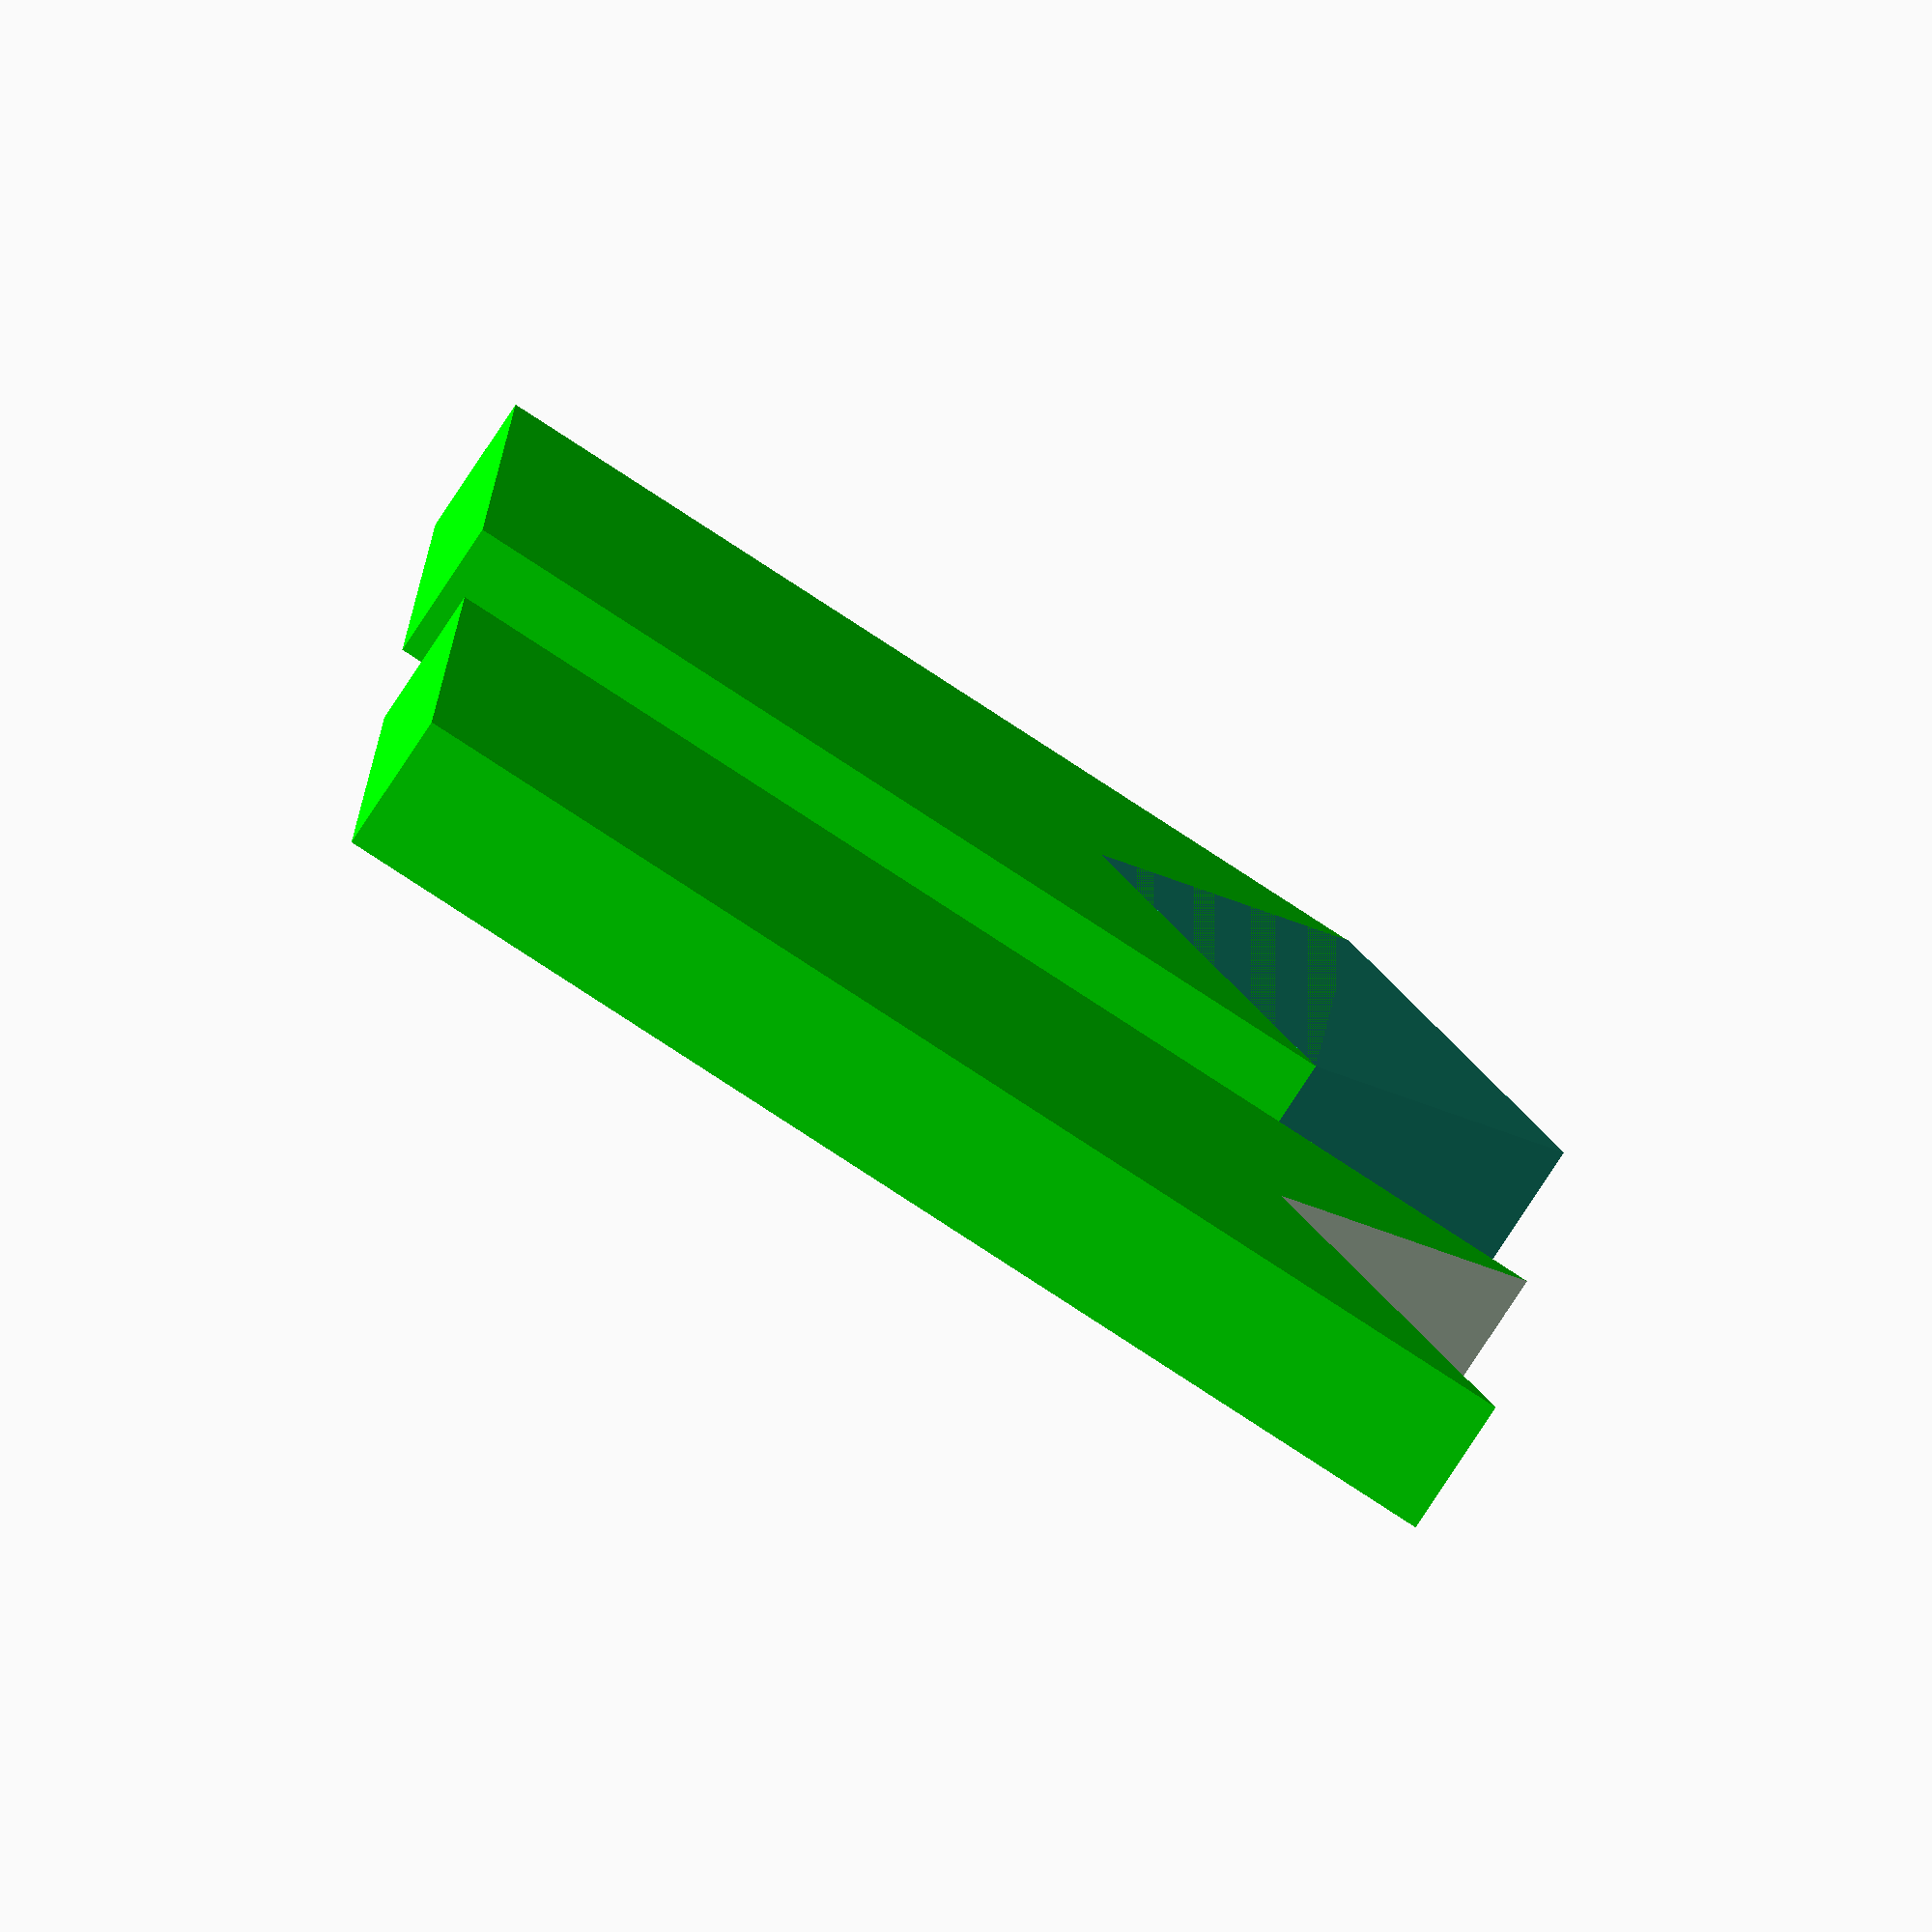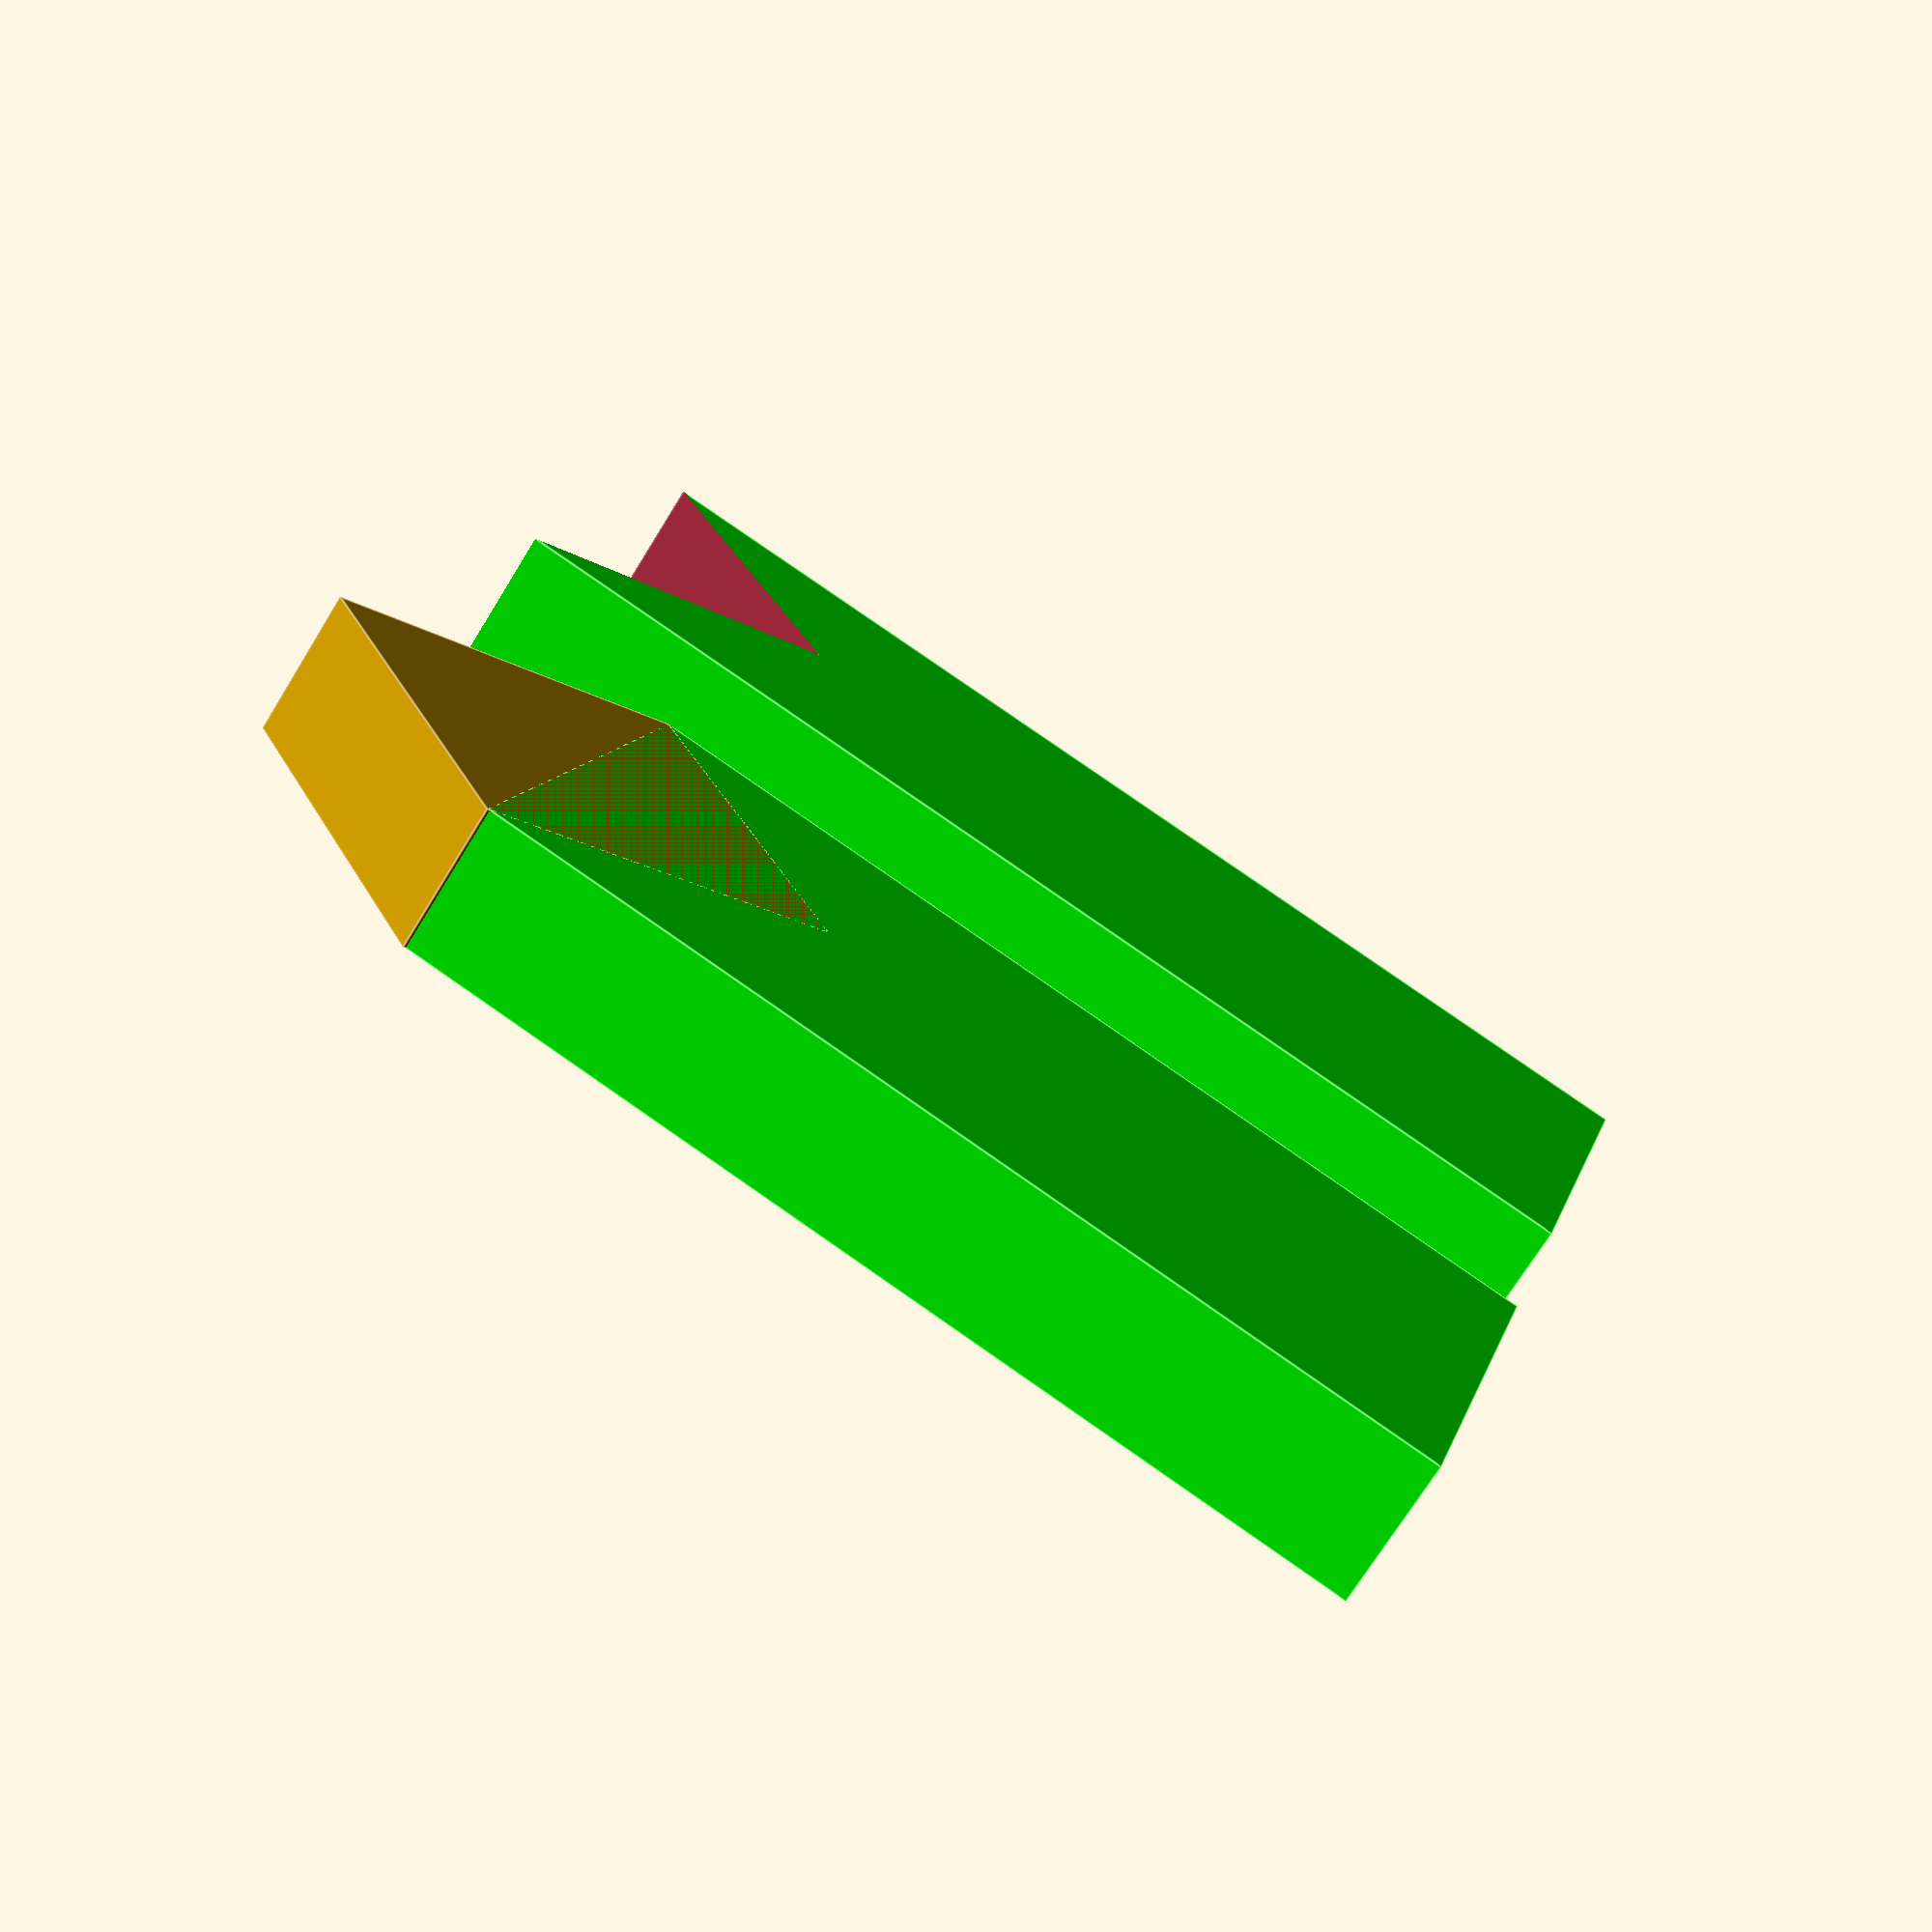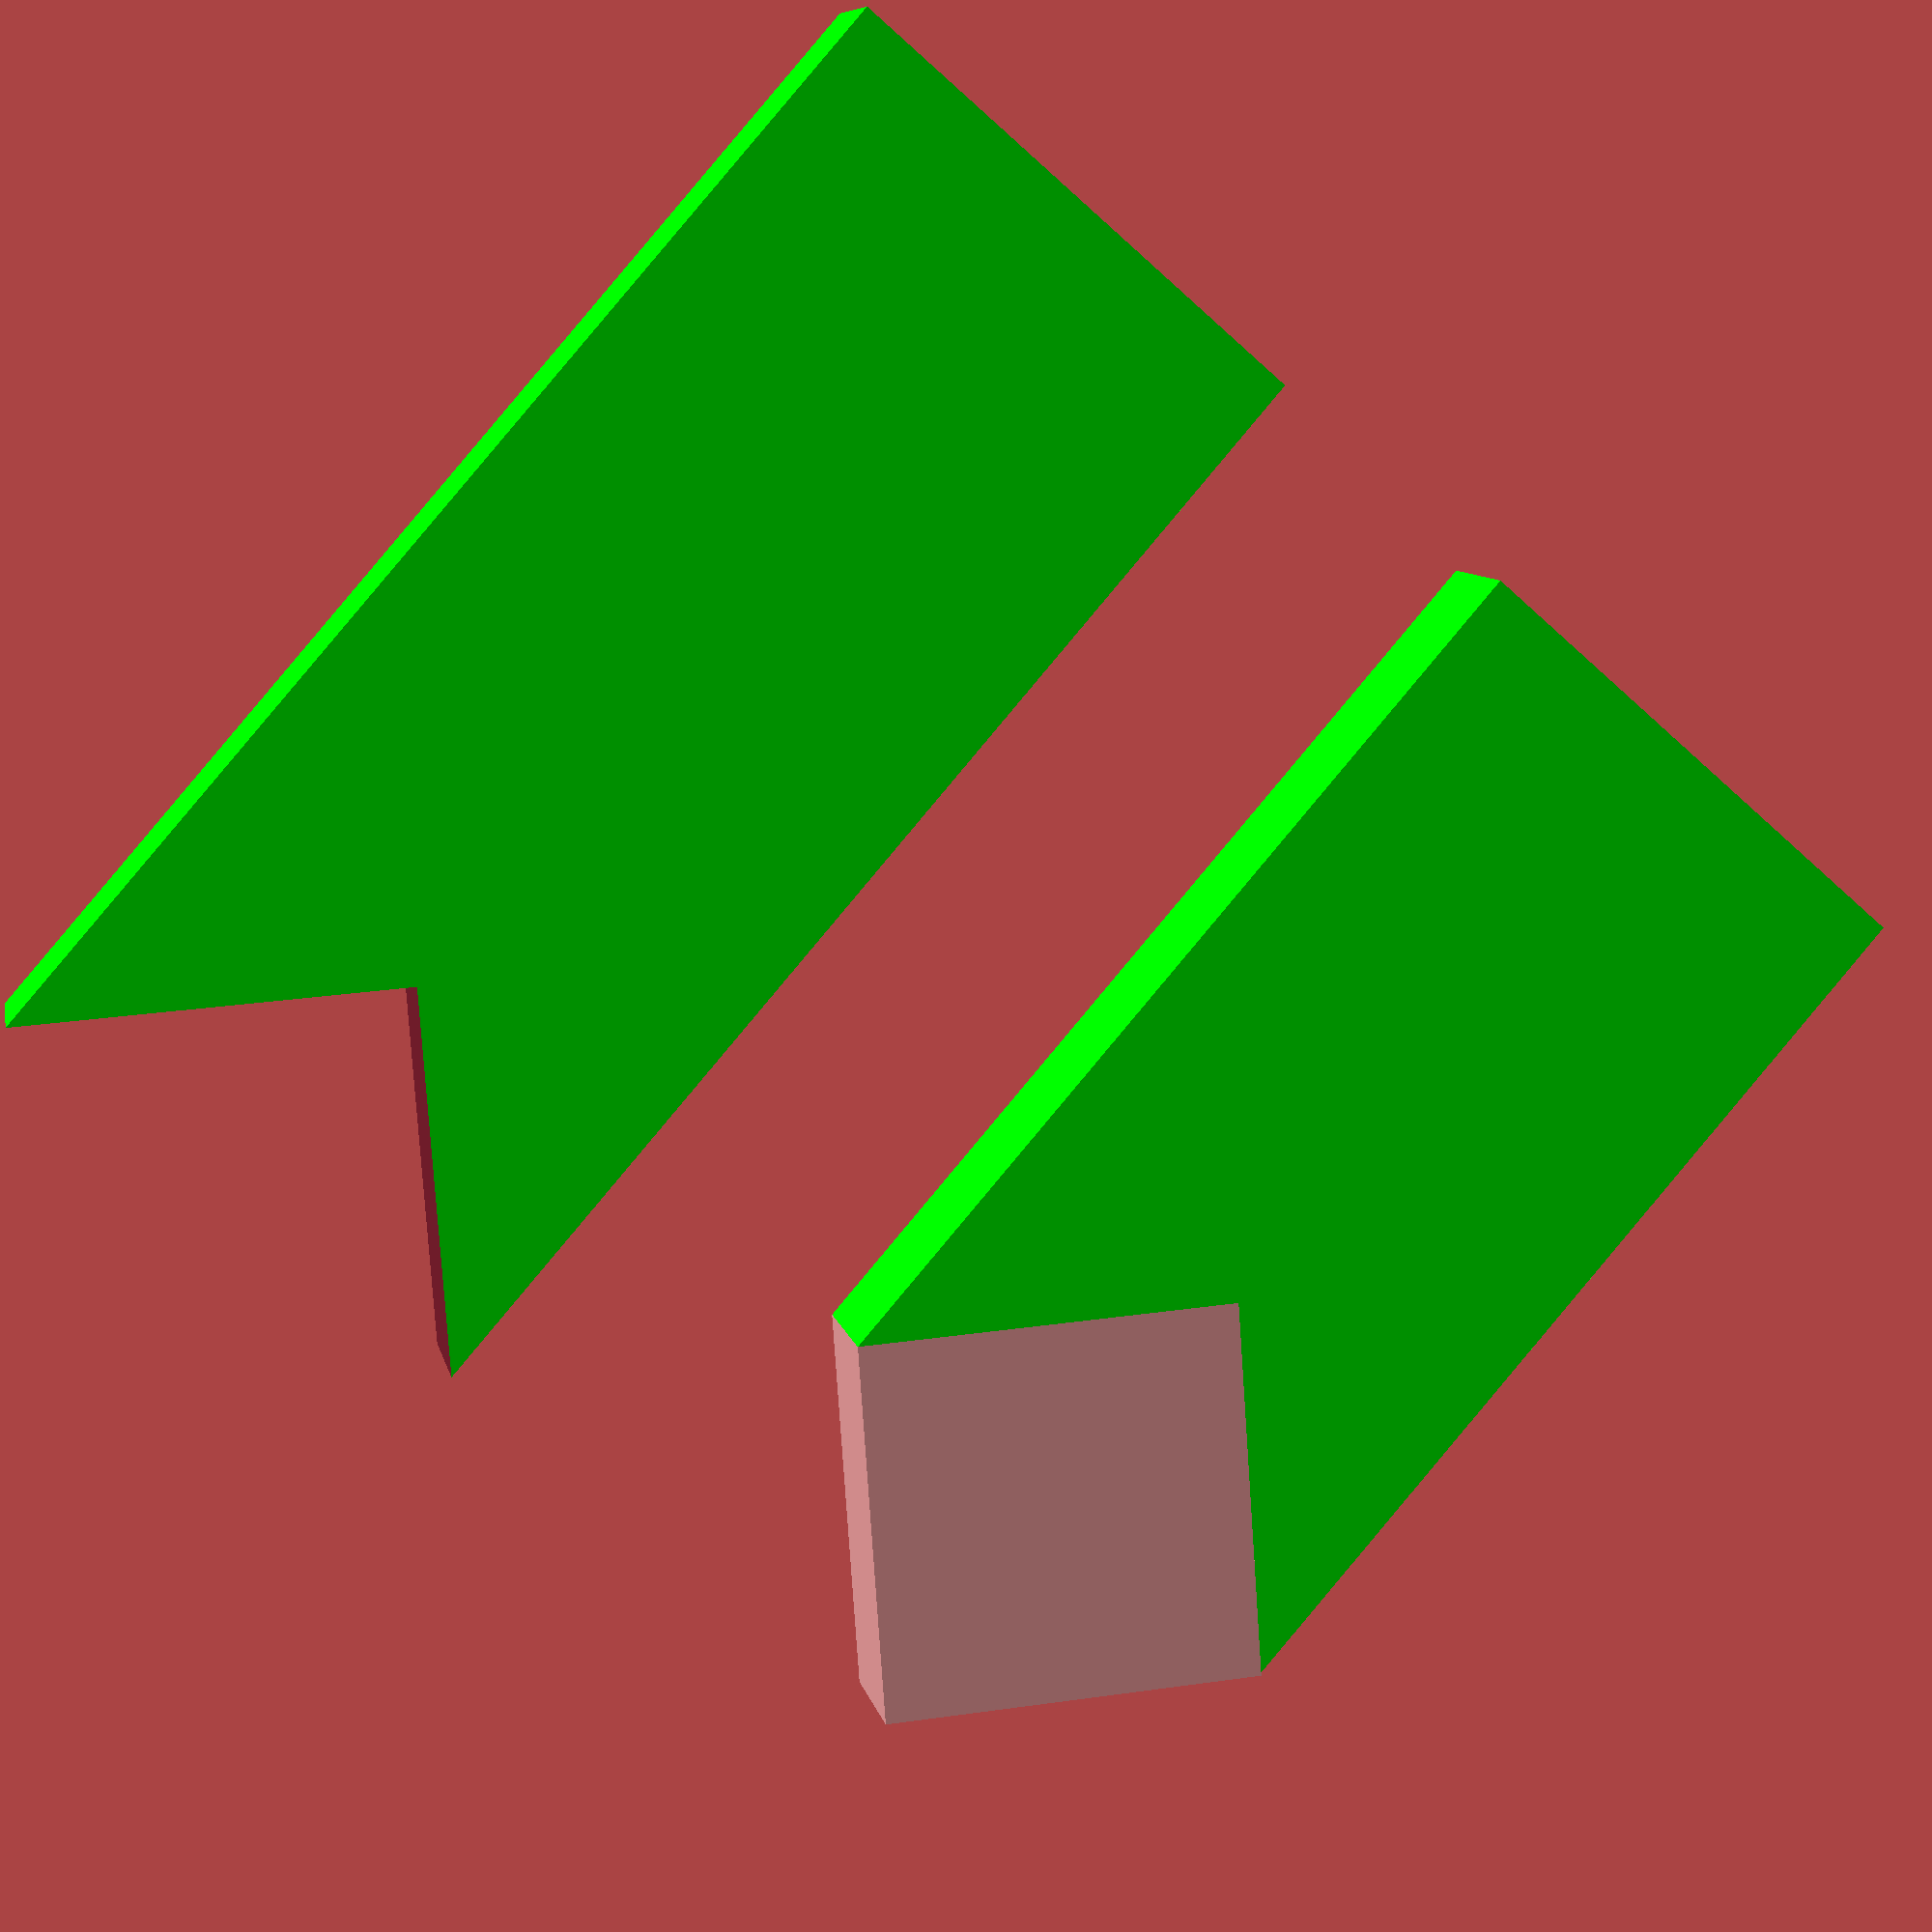
<openscad>
//Азотистые основания:
x=60;
y=26;
z=7;
t=40;
edge=0.71*y;
dx=edge*1.41;
//Аденин
difference (){
  color("Lime") translate ([0,0,0]) cube ([x,y,z]);
  rotate ([0,0,45]) translate ([0,0,-1]) cube ([edge,edge,z+2]);
}

//Тимин
translate ([dx/2,t,0]){
  color("Lime") translate ([0,0,0]) cube ([x-dx/2,y,z]);
  rotate ([0,0,45]) cube ([edge,edge,z]);
}
//Связи между основаниями
//color("Orange") translate ([90,4,5]) rotate([0,90,0]) cylinder (55,4,4);
//color("Orange") translate ([90,31,5]) rotate([0,90,0]) cylinder (55,4,4);
//color("Orange") translate ([75,17,5]) rotate([0,90,0]) cylinder (55,4,4);


</openscad>
<views>
elev=254.6 azim=175.9 roll=32.8 proj=o view=wireframe
elev=251.1 azim=344.6 roll=31.6 proj=p view=edges
elev=171.4 azim=49.0 roll=11.5 proj=p view=wireframe
</views>
